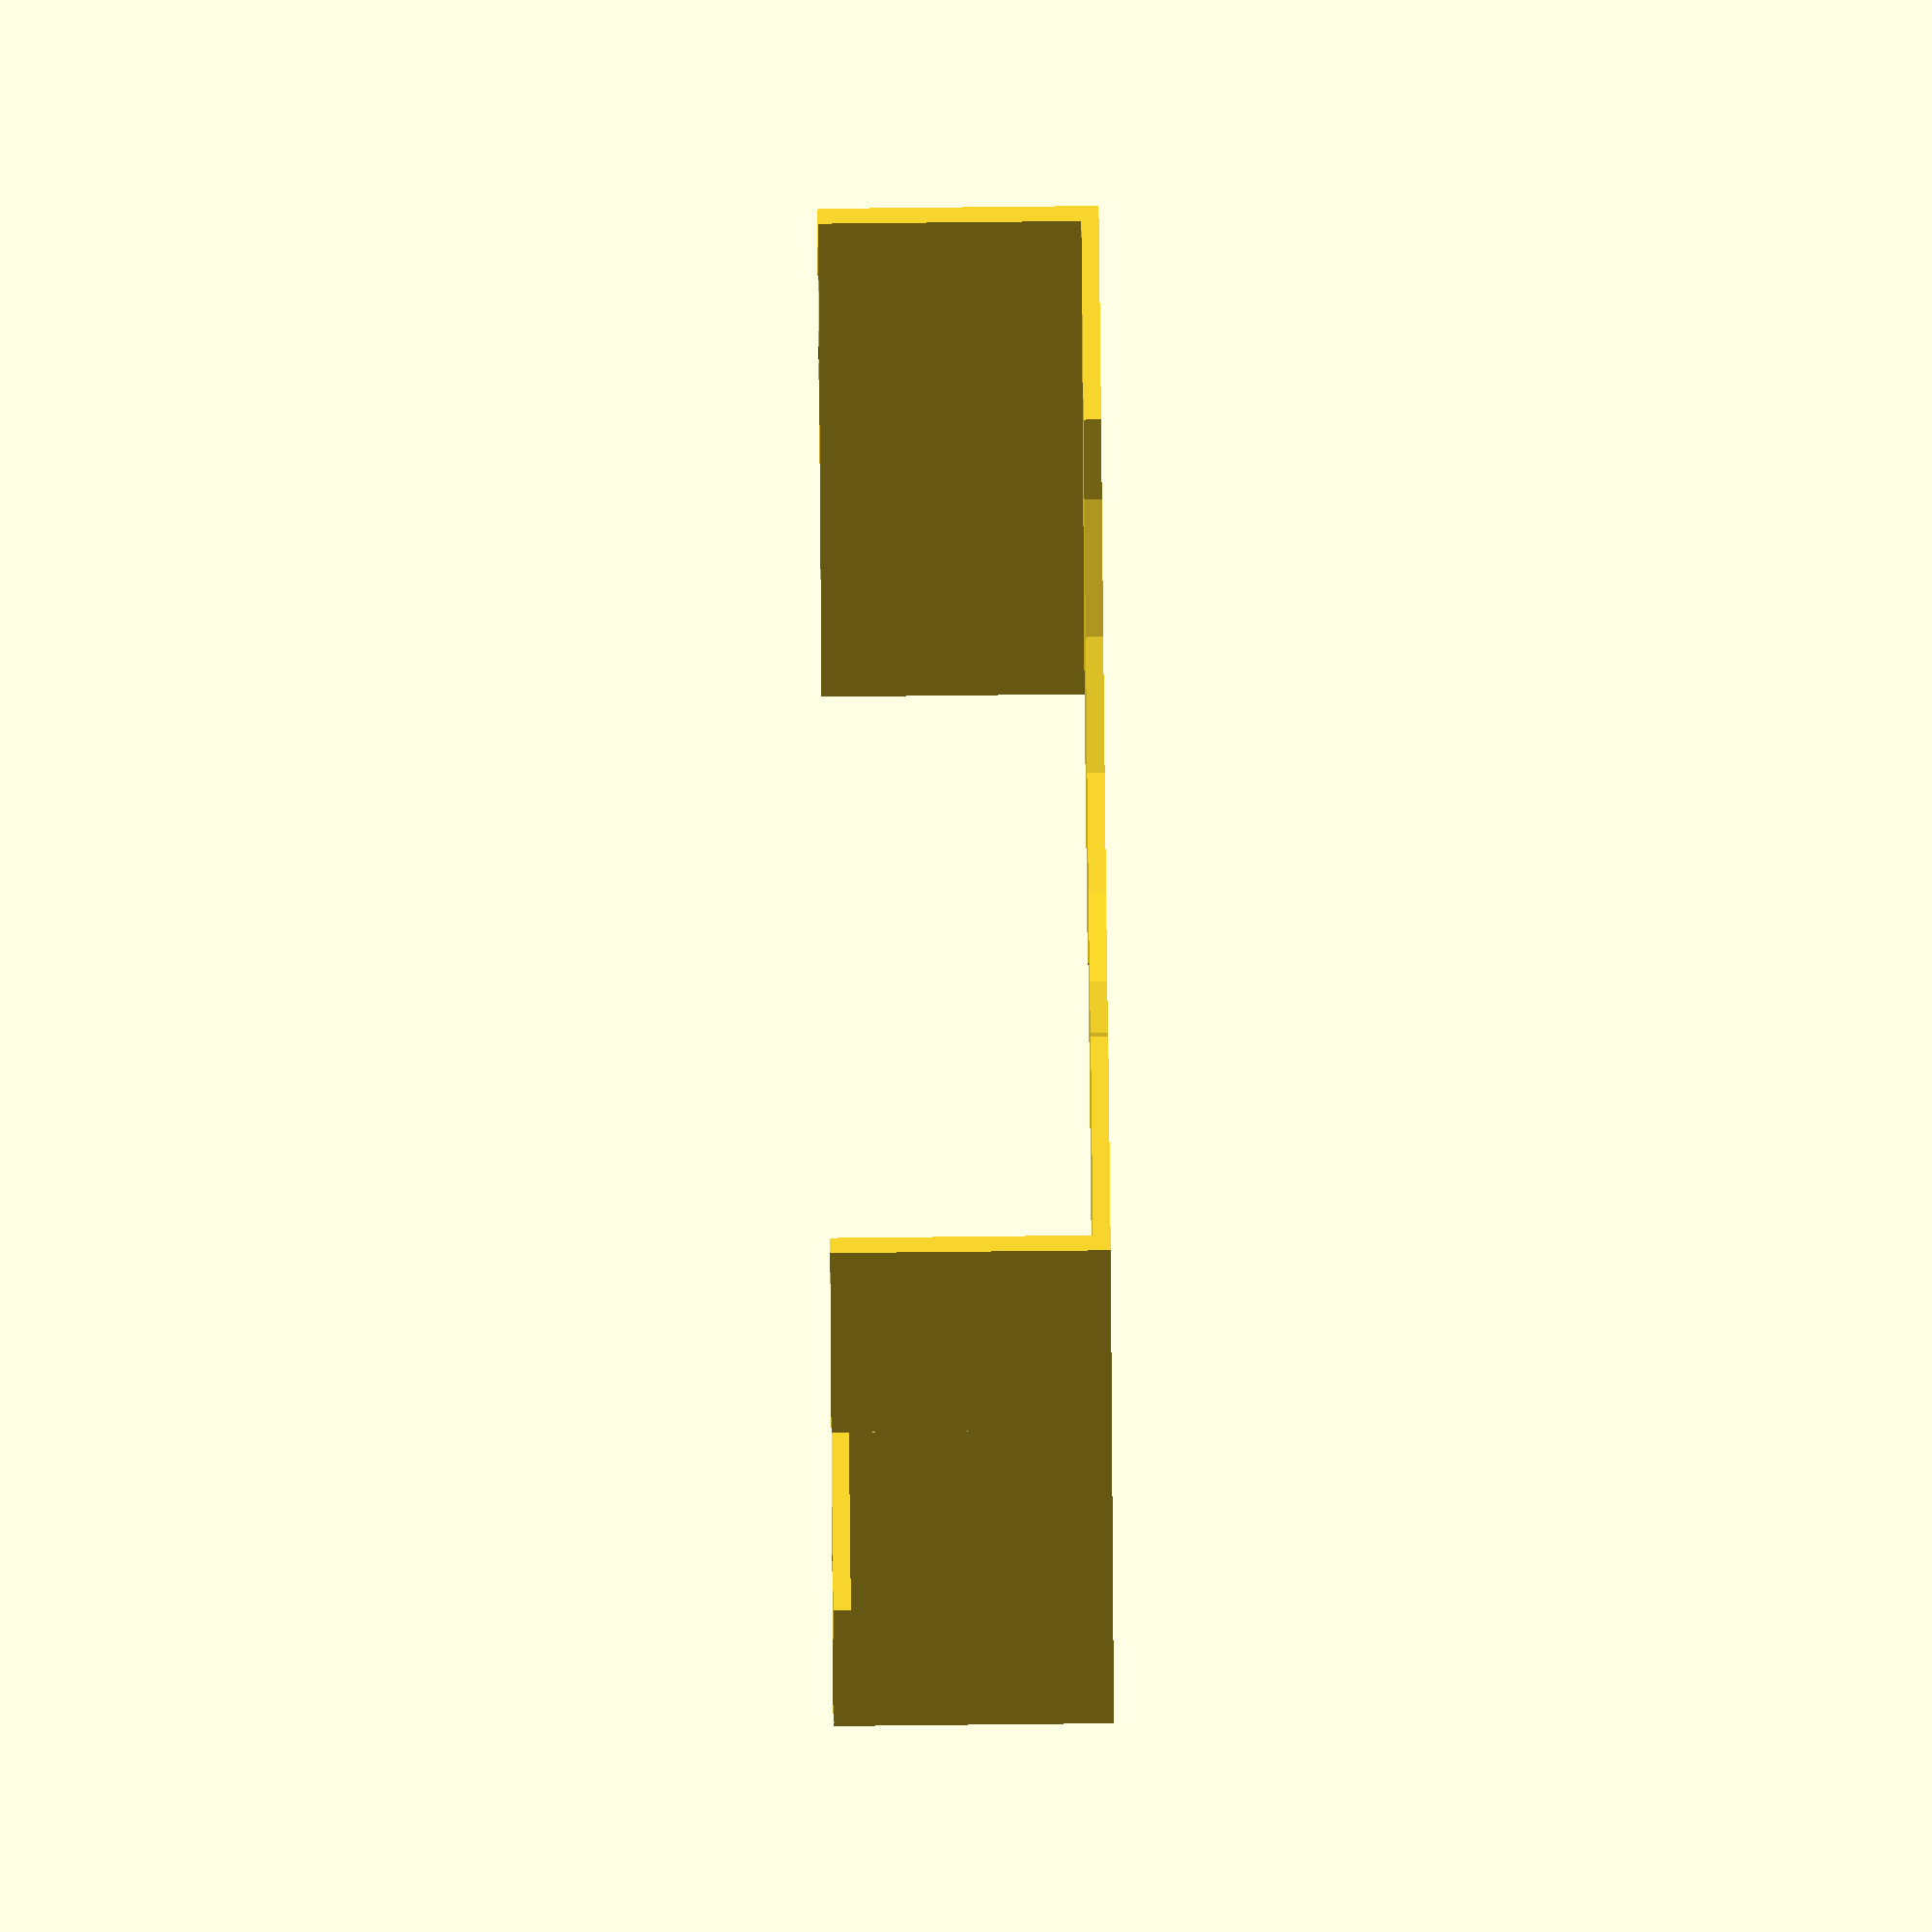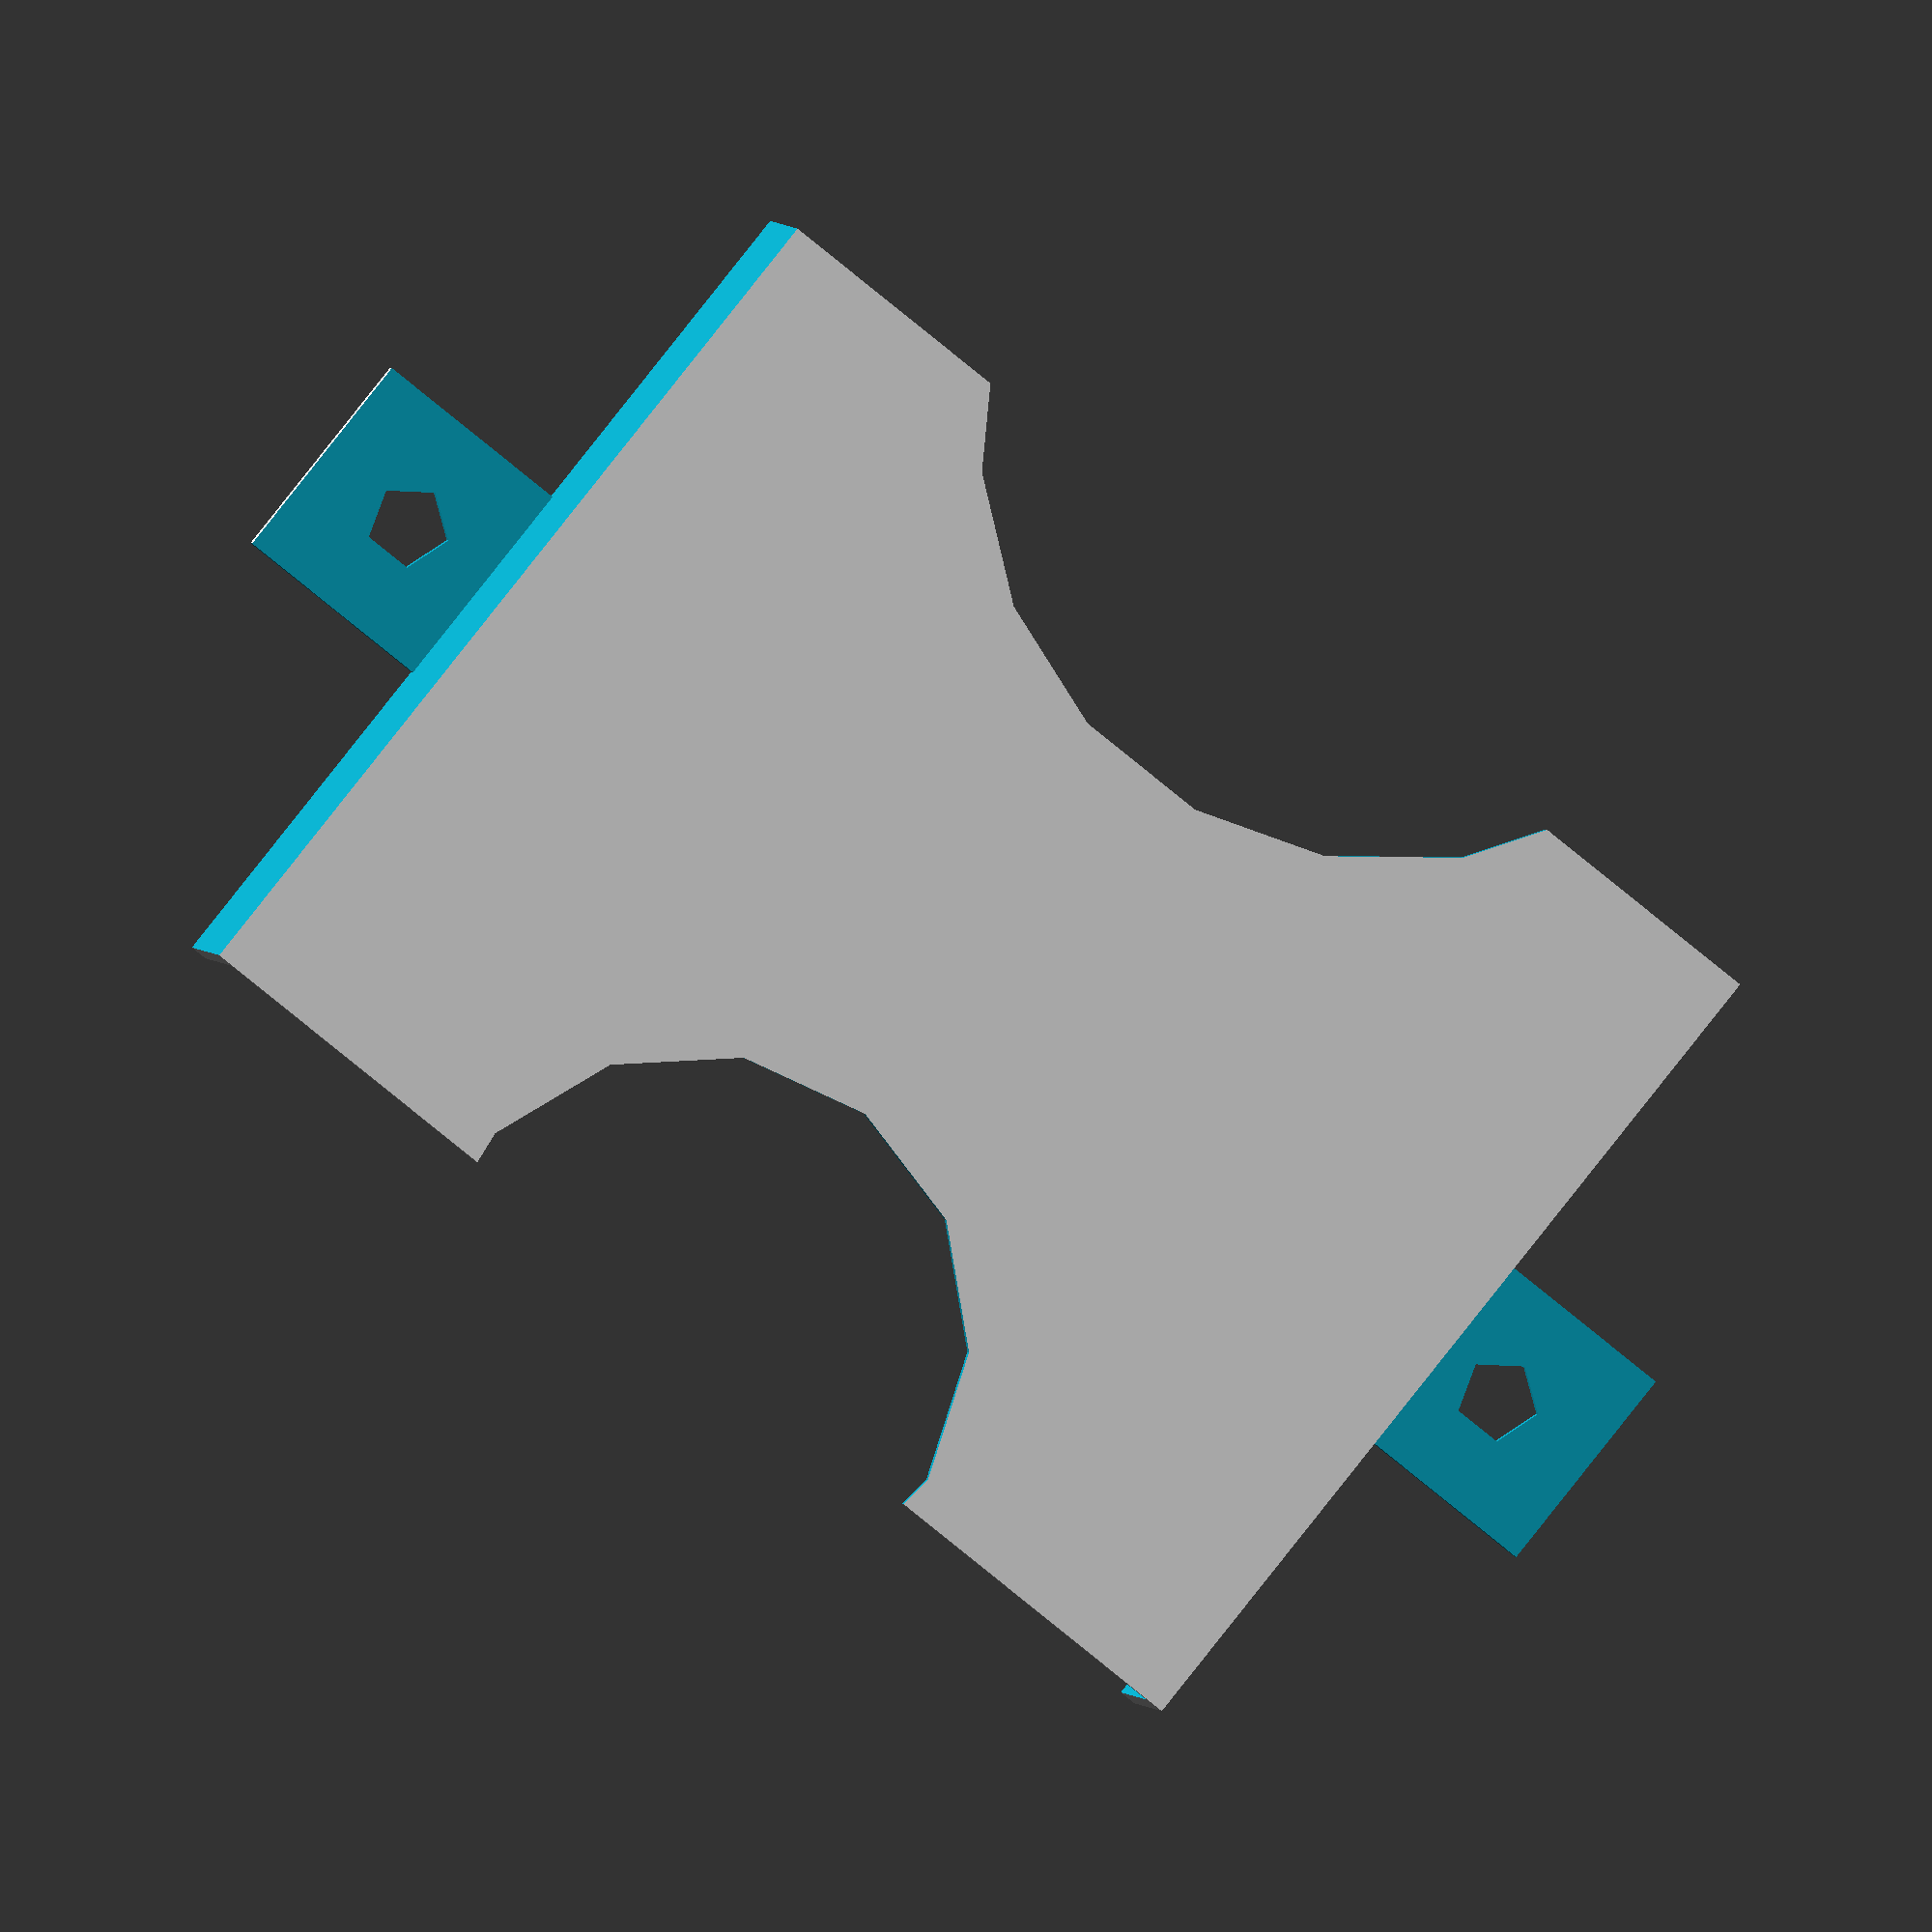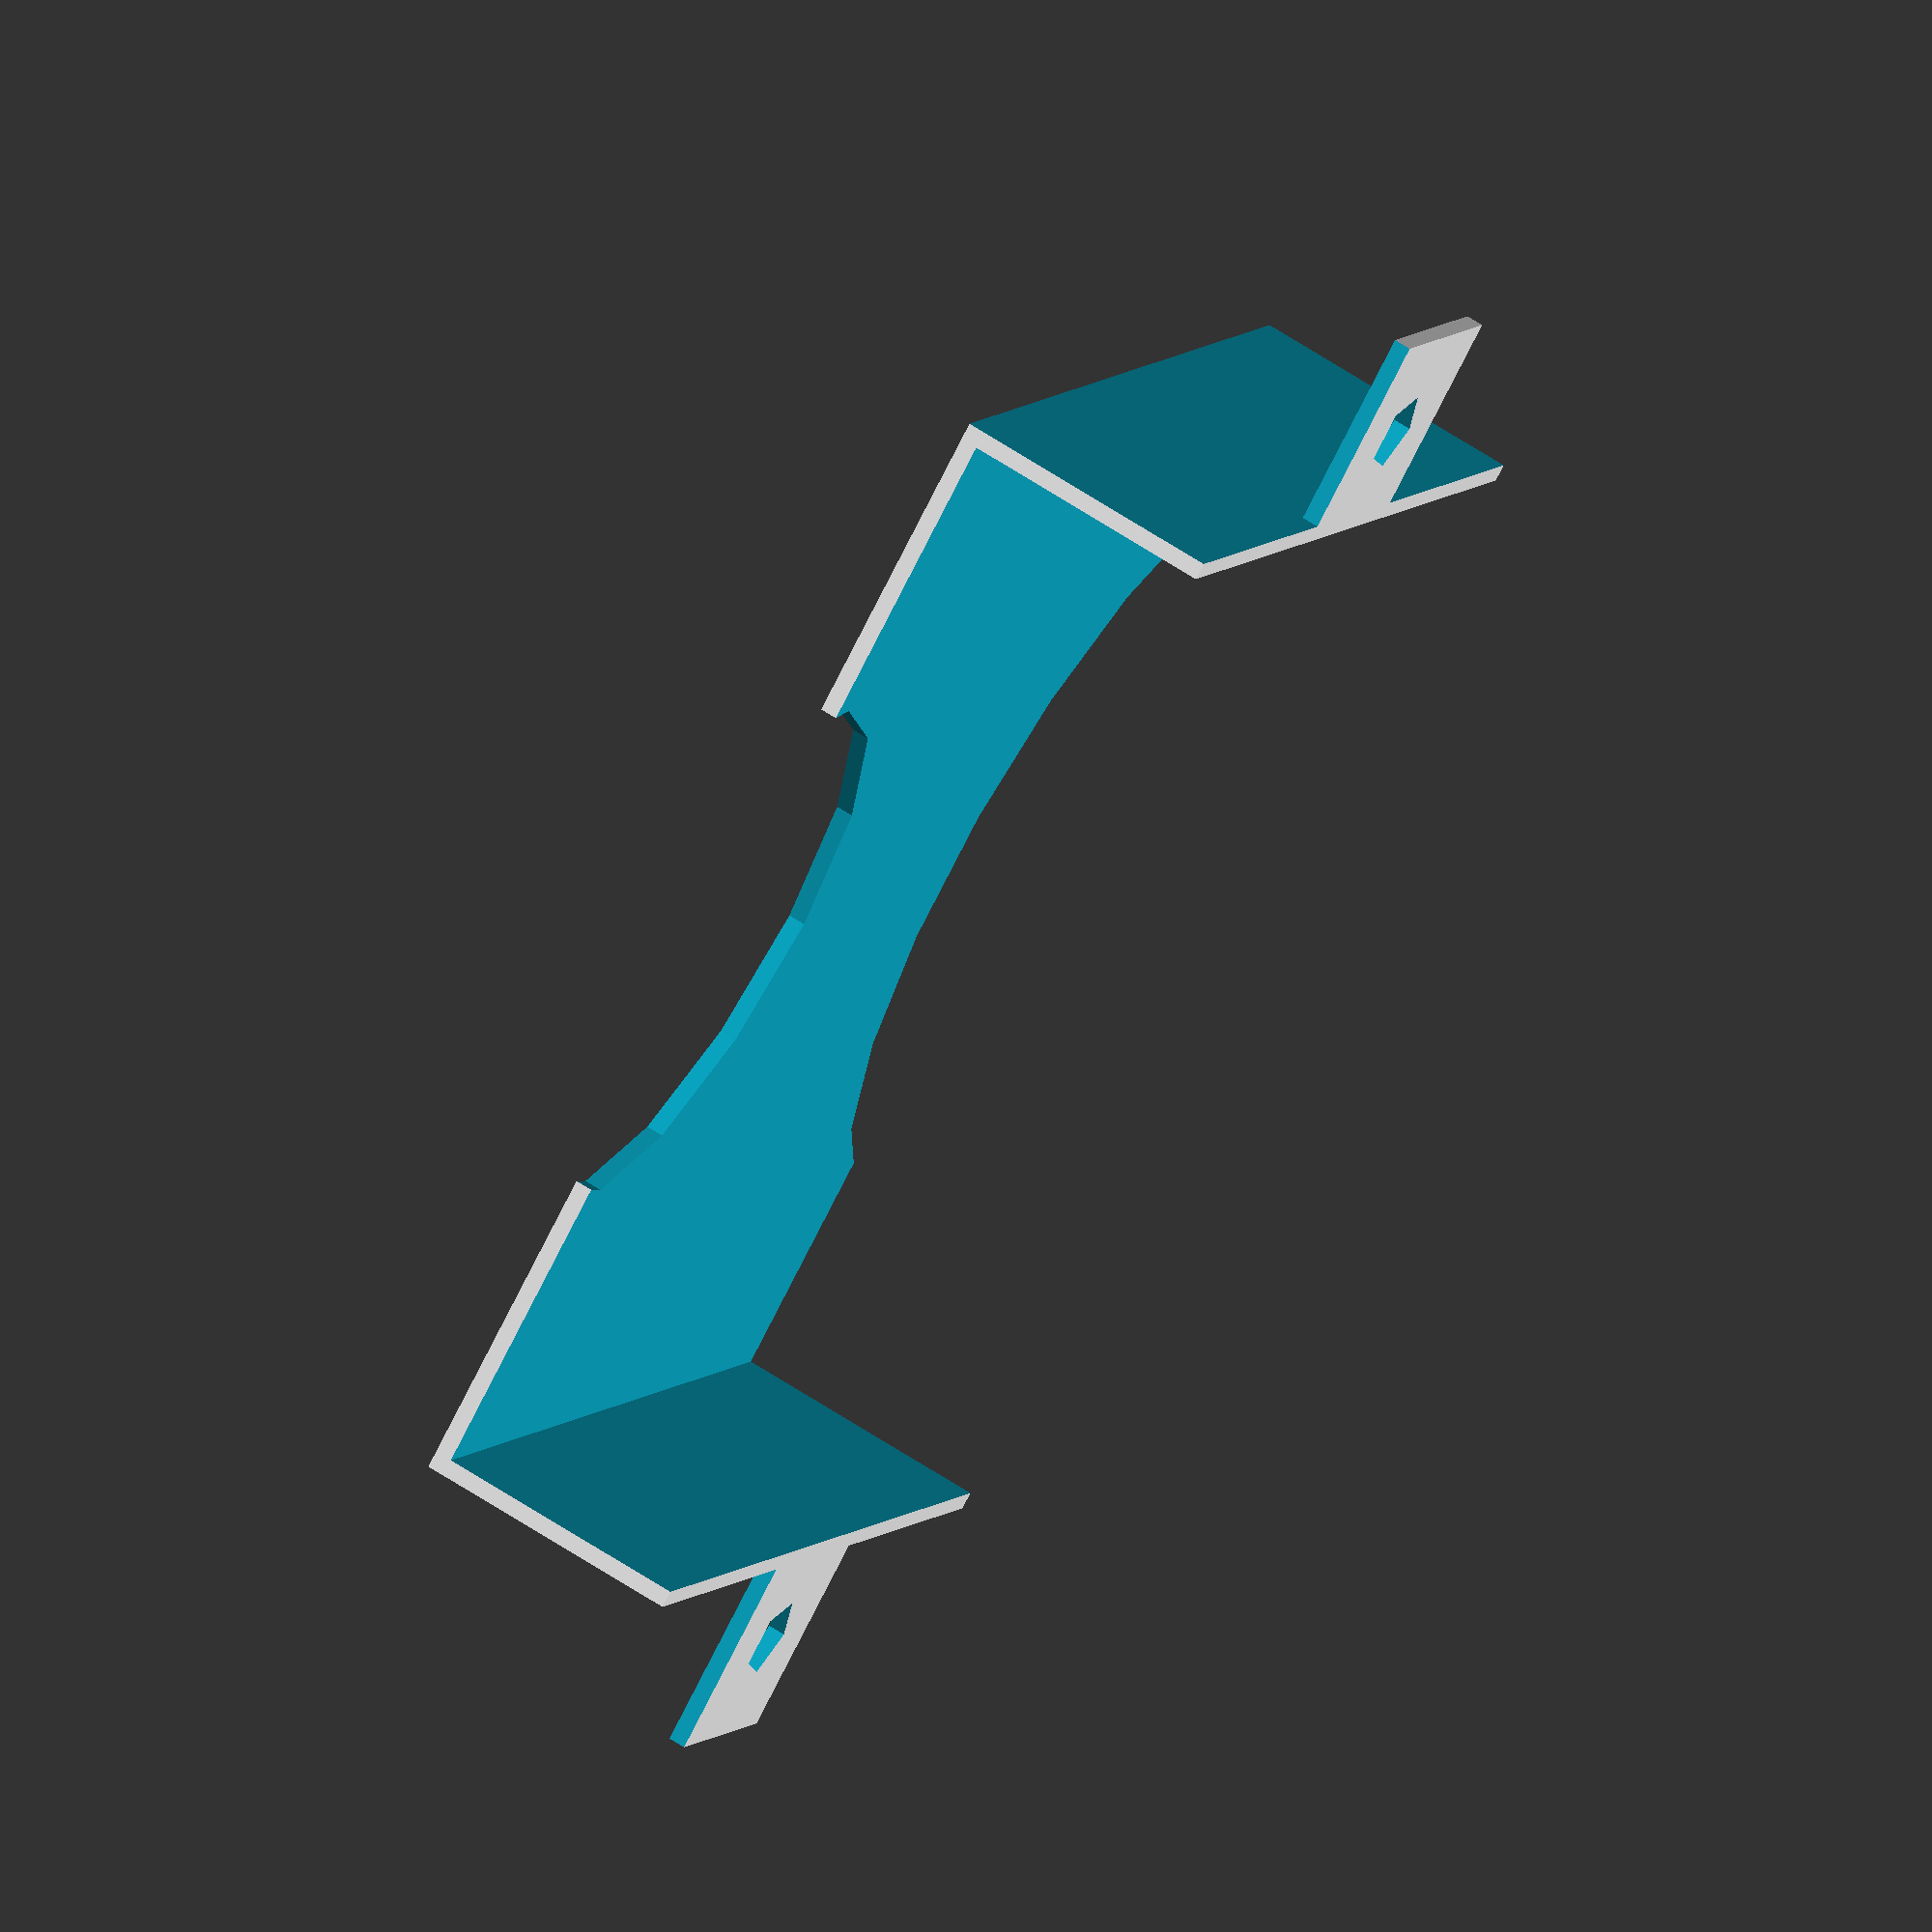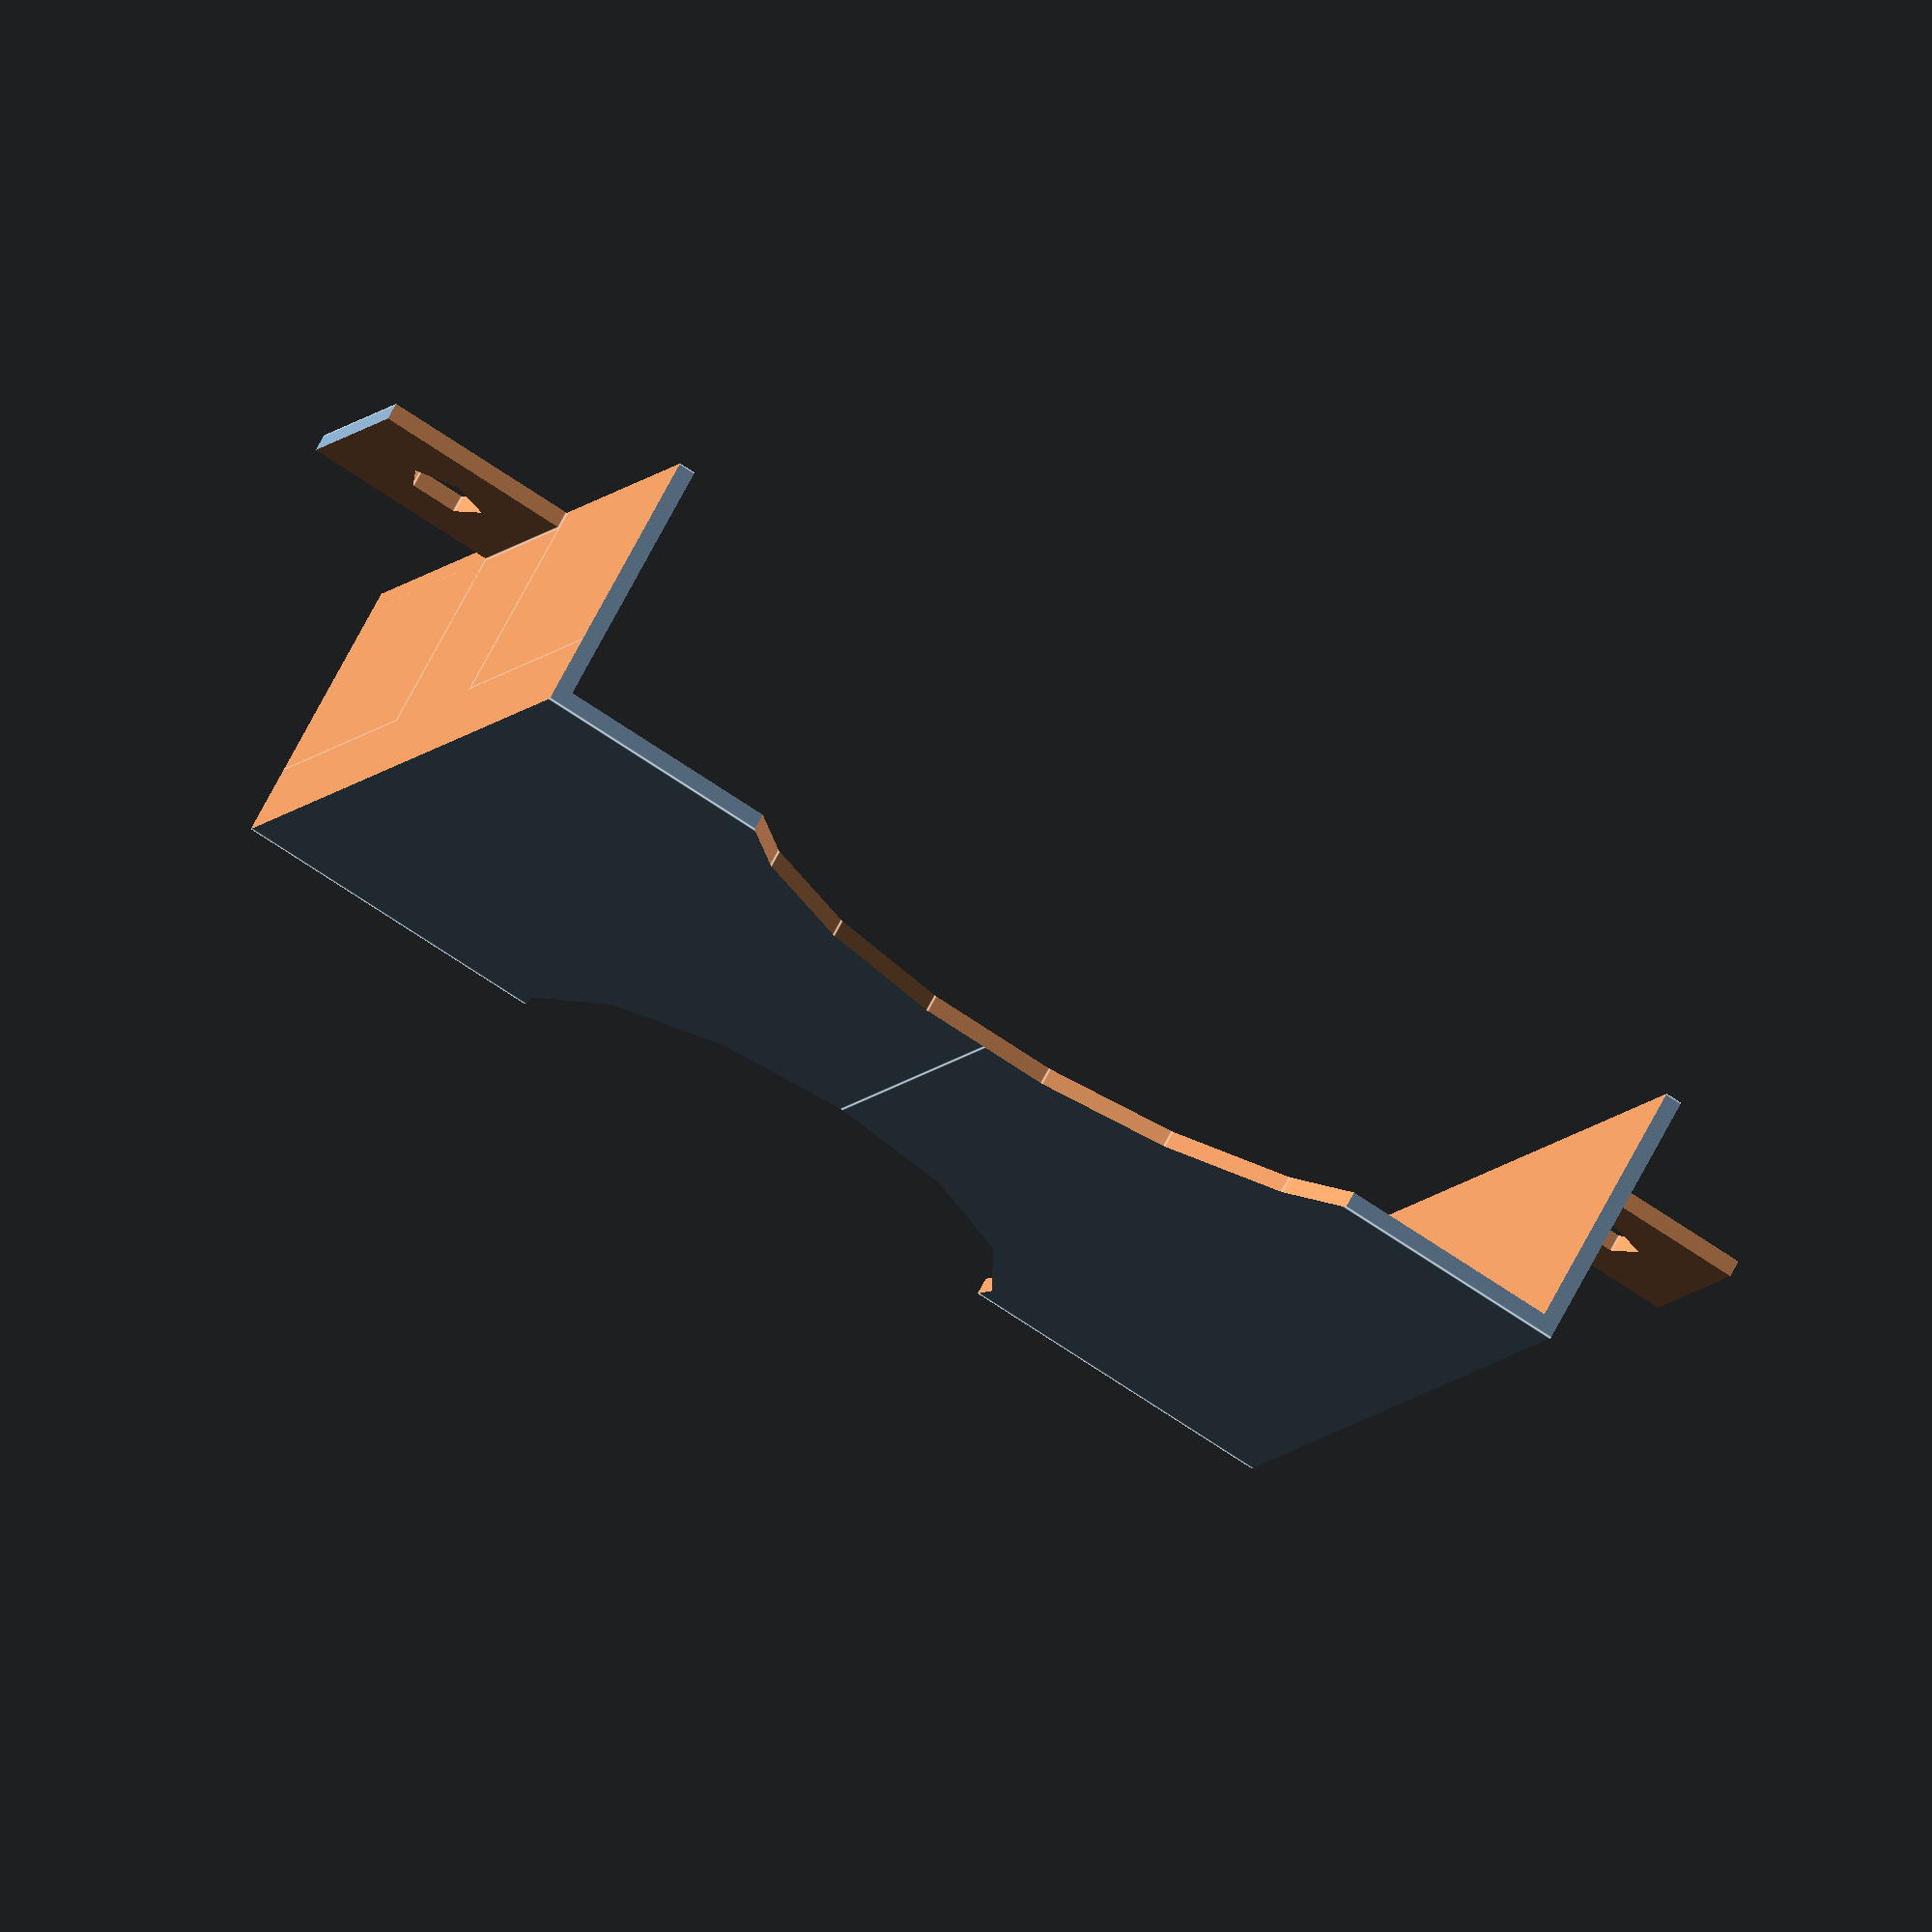
<openscad>
module half(){
    difference(){
        difference(){
            difference(){
                difference(){
                    difference(){
                        difference(){
                            translate([0, -23.2/2, 0])
                                difference(){
                                    cube([13.25,23.2/2,4]);
                                    translate([-1,-1,0.25])
                                        cube([13.25 + 2,2.95 + 1,4]);
                                };
                            translate([-1, -23.2/2 + 2.95 + 0.25, -0.25])
                                cube([13.25+2, 23.2/2, 4]);
                        }
                        translate([-1, -23.2/2-1,-1])
                            cube([ (13.25-3.2)/2+1, 2.95+1,4]);
                    }
                    translate([(13.25+3.2)/2, -23.2/2-1,-1])
                        cube([ (13.25-3.2)/2+1, 2.95+1,4]);
                }
                cylinder(6,4,4);
            }
            translate([13.25+3,0,0])
                cylinder(6,6,6);
        }
        translate([13.25/2,-23.2/2+3.2/2,-1])
            cylinder(4,0.6,0.6);
    }
}

half();
mirror([0,1,0]) half();
</openscad>
<views>
elev=281.6 azim=289.0 roll=269.4 proj=o view=wireframe
elev=178.4 azim=128.7 roll=185.6 proj=o view=wireframe
elev=294.7 azim=125.9 roll=123.4 proj=o view=wireframe
elev=108.8 azim=111.3 roll=152.3 proj=o view=edges
</views>
